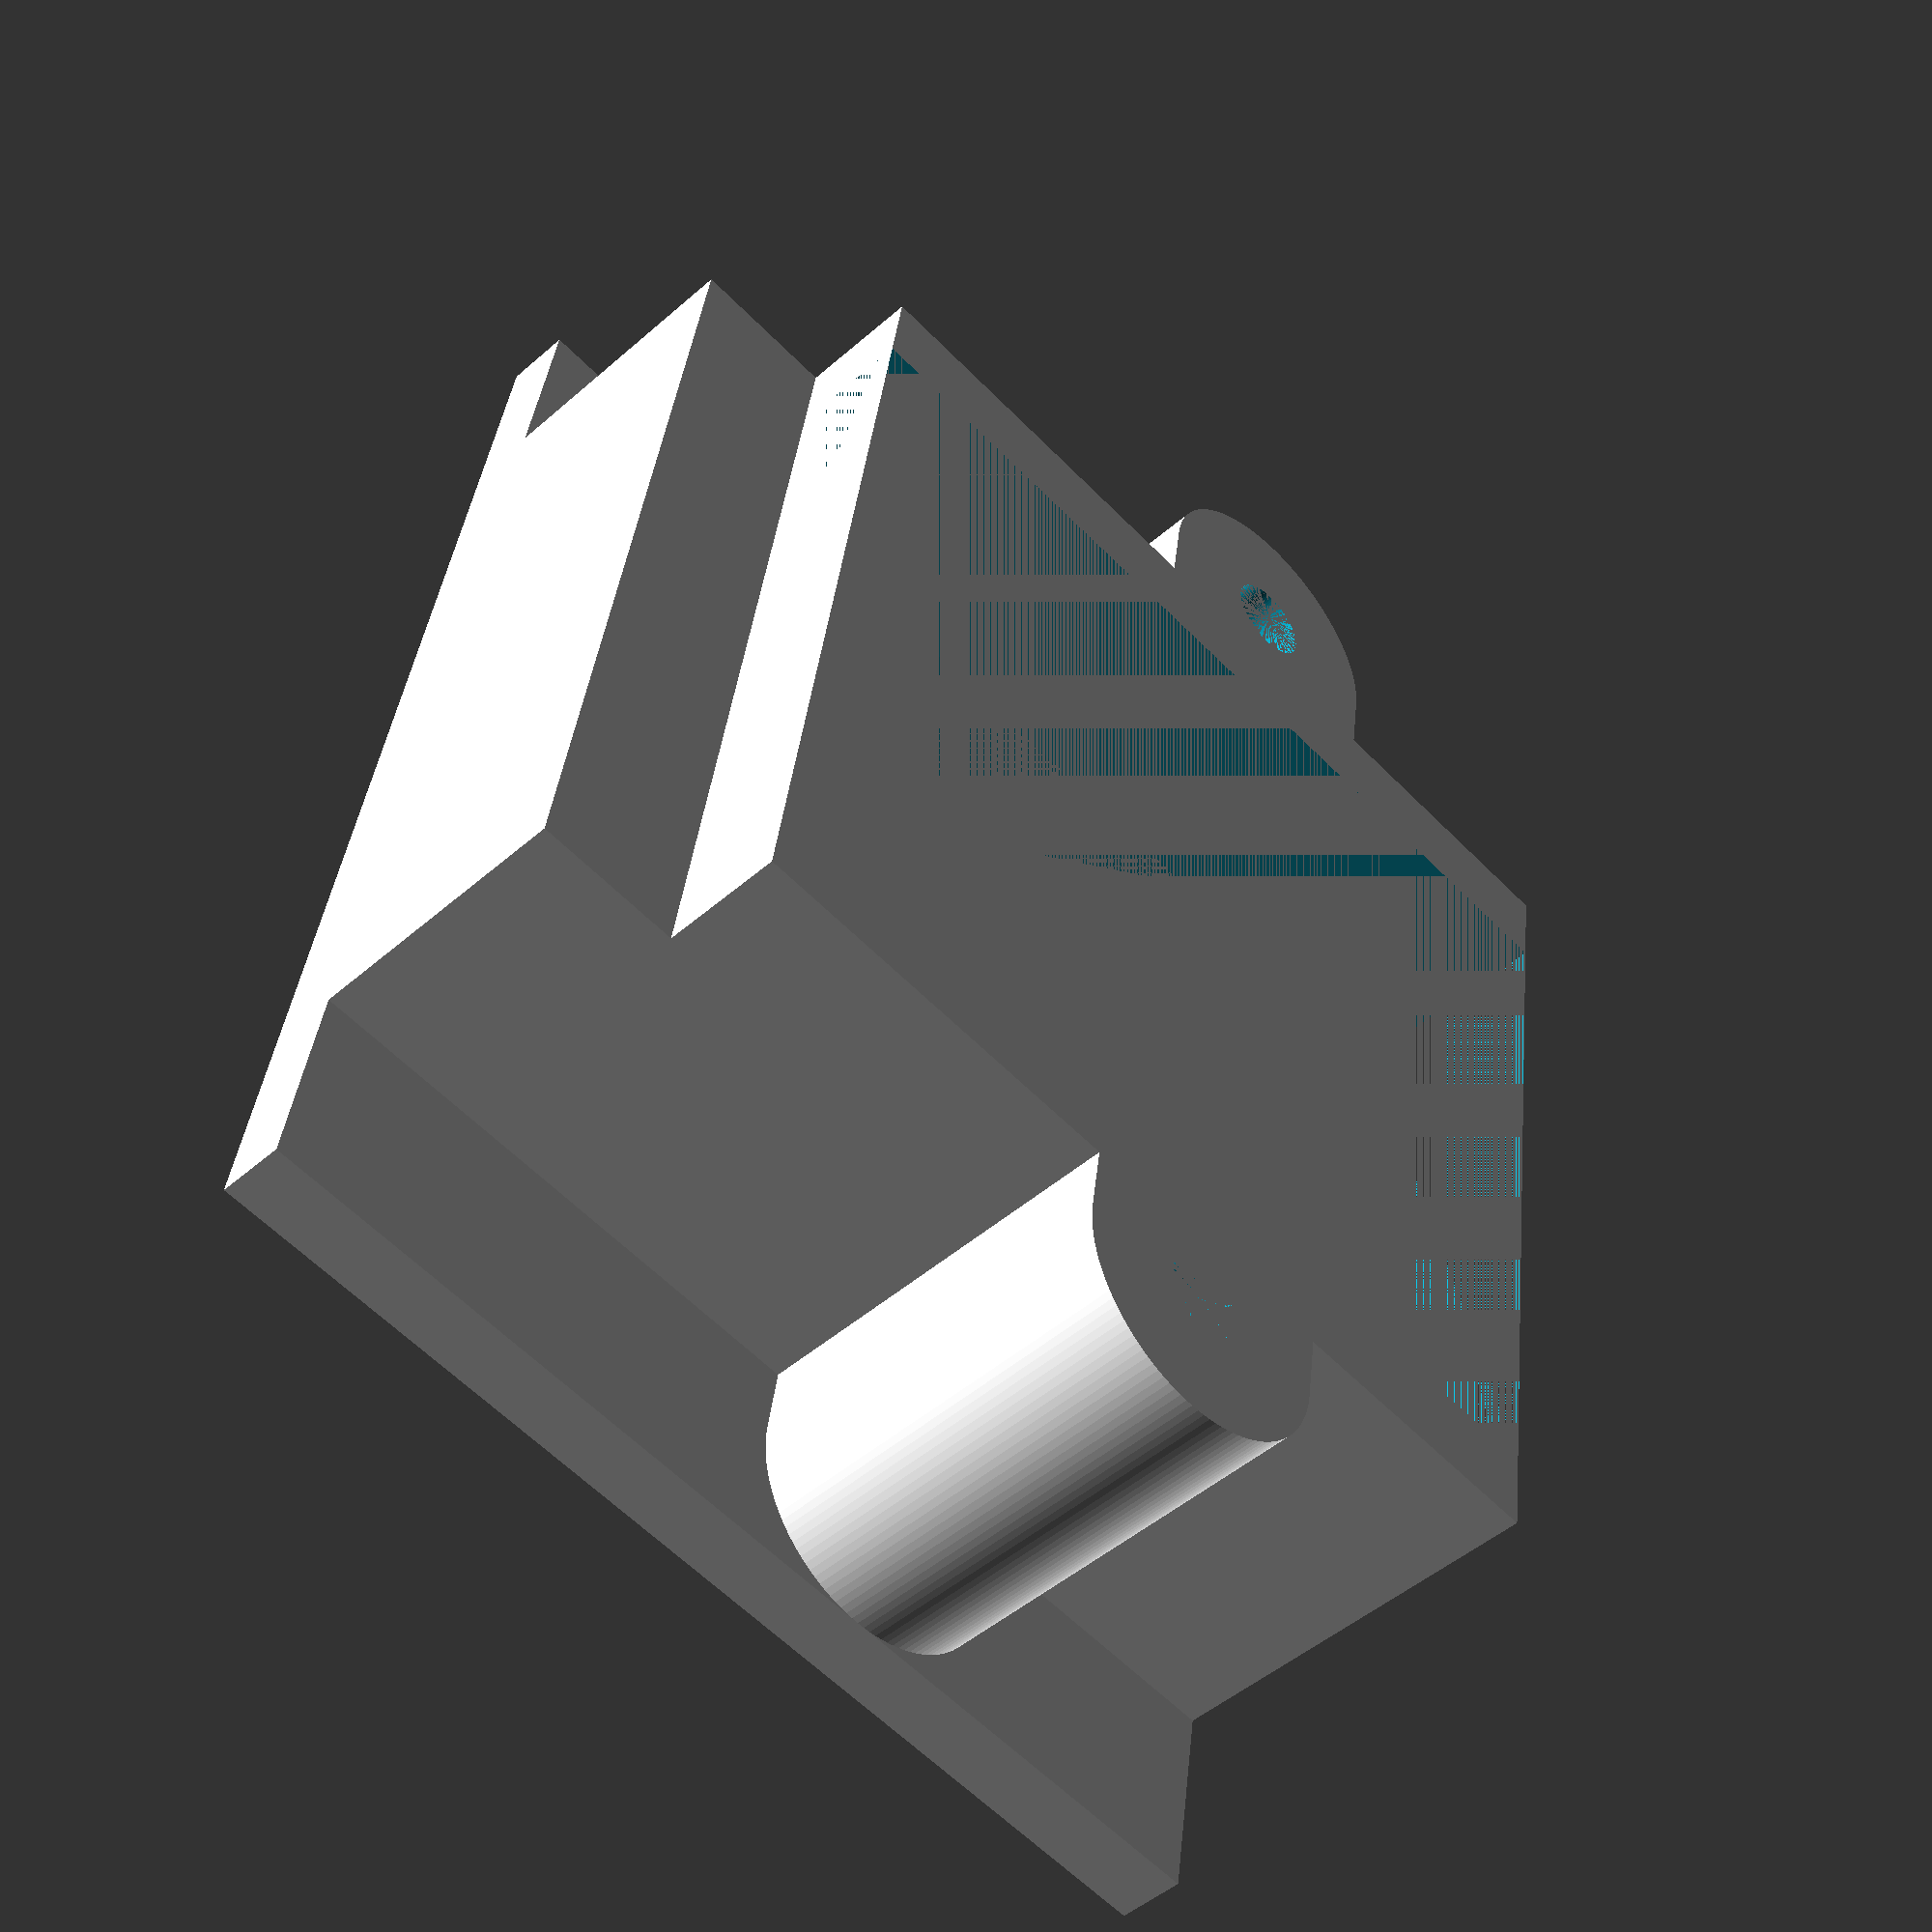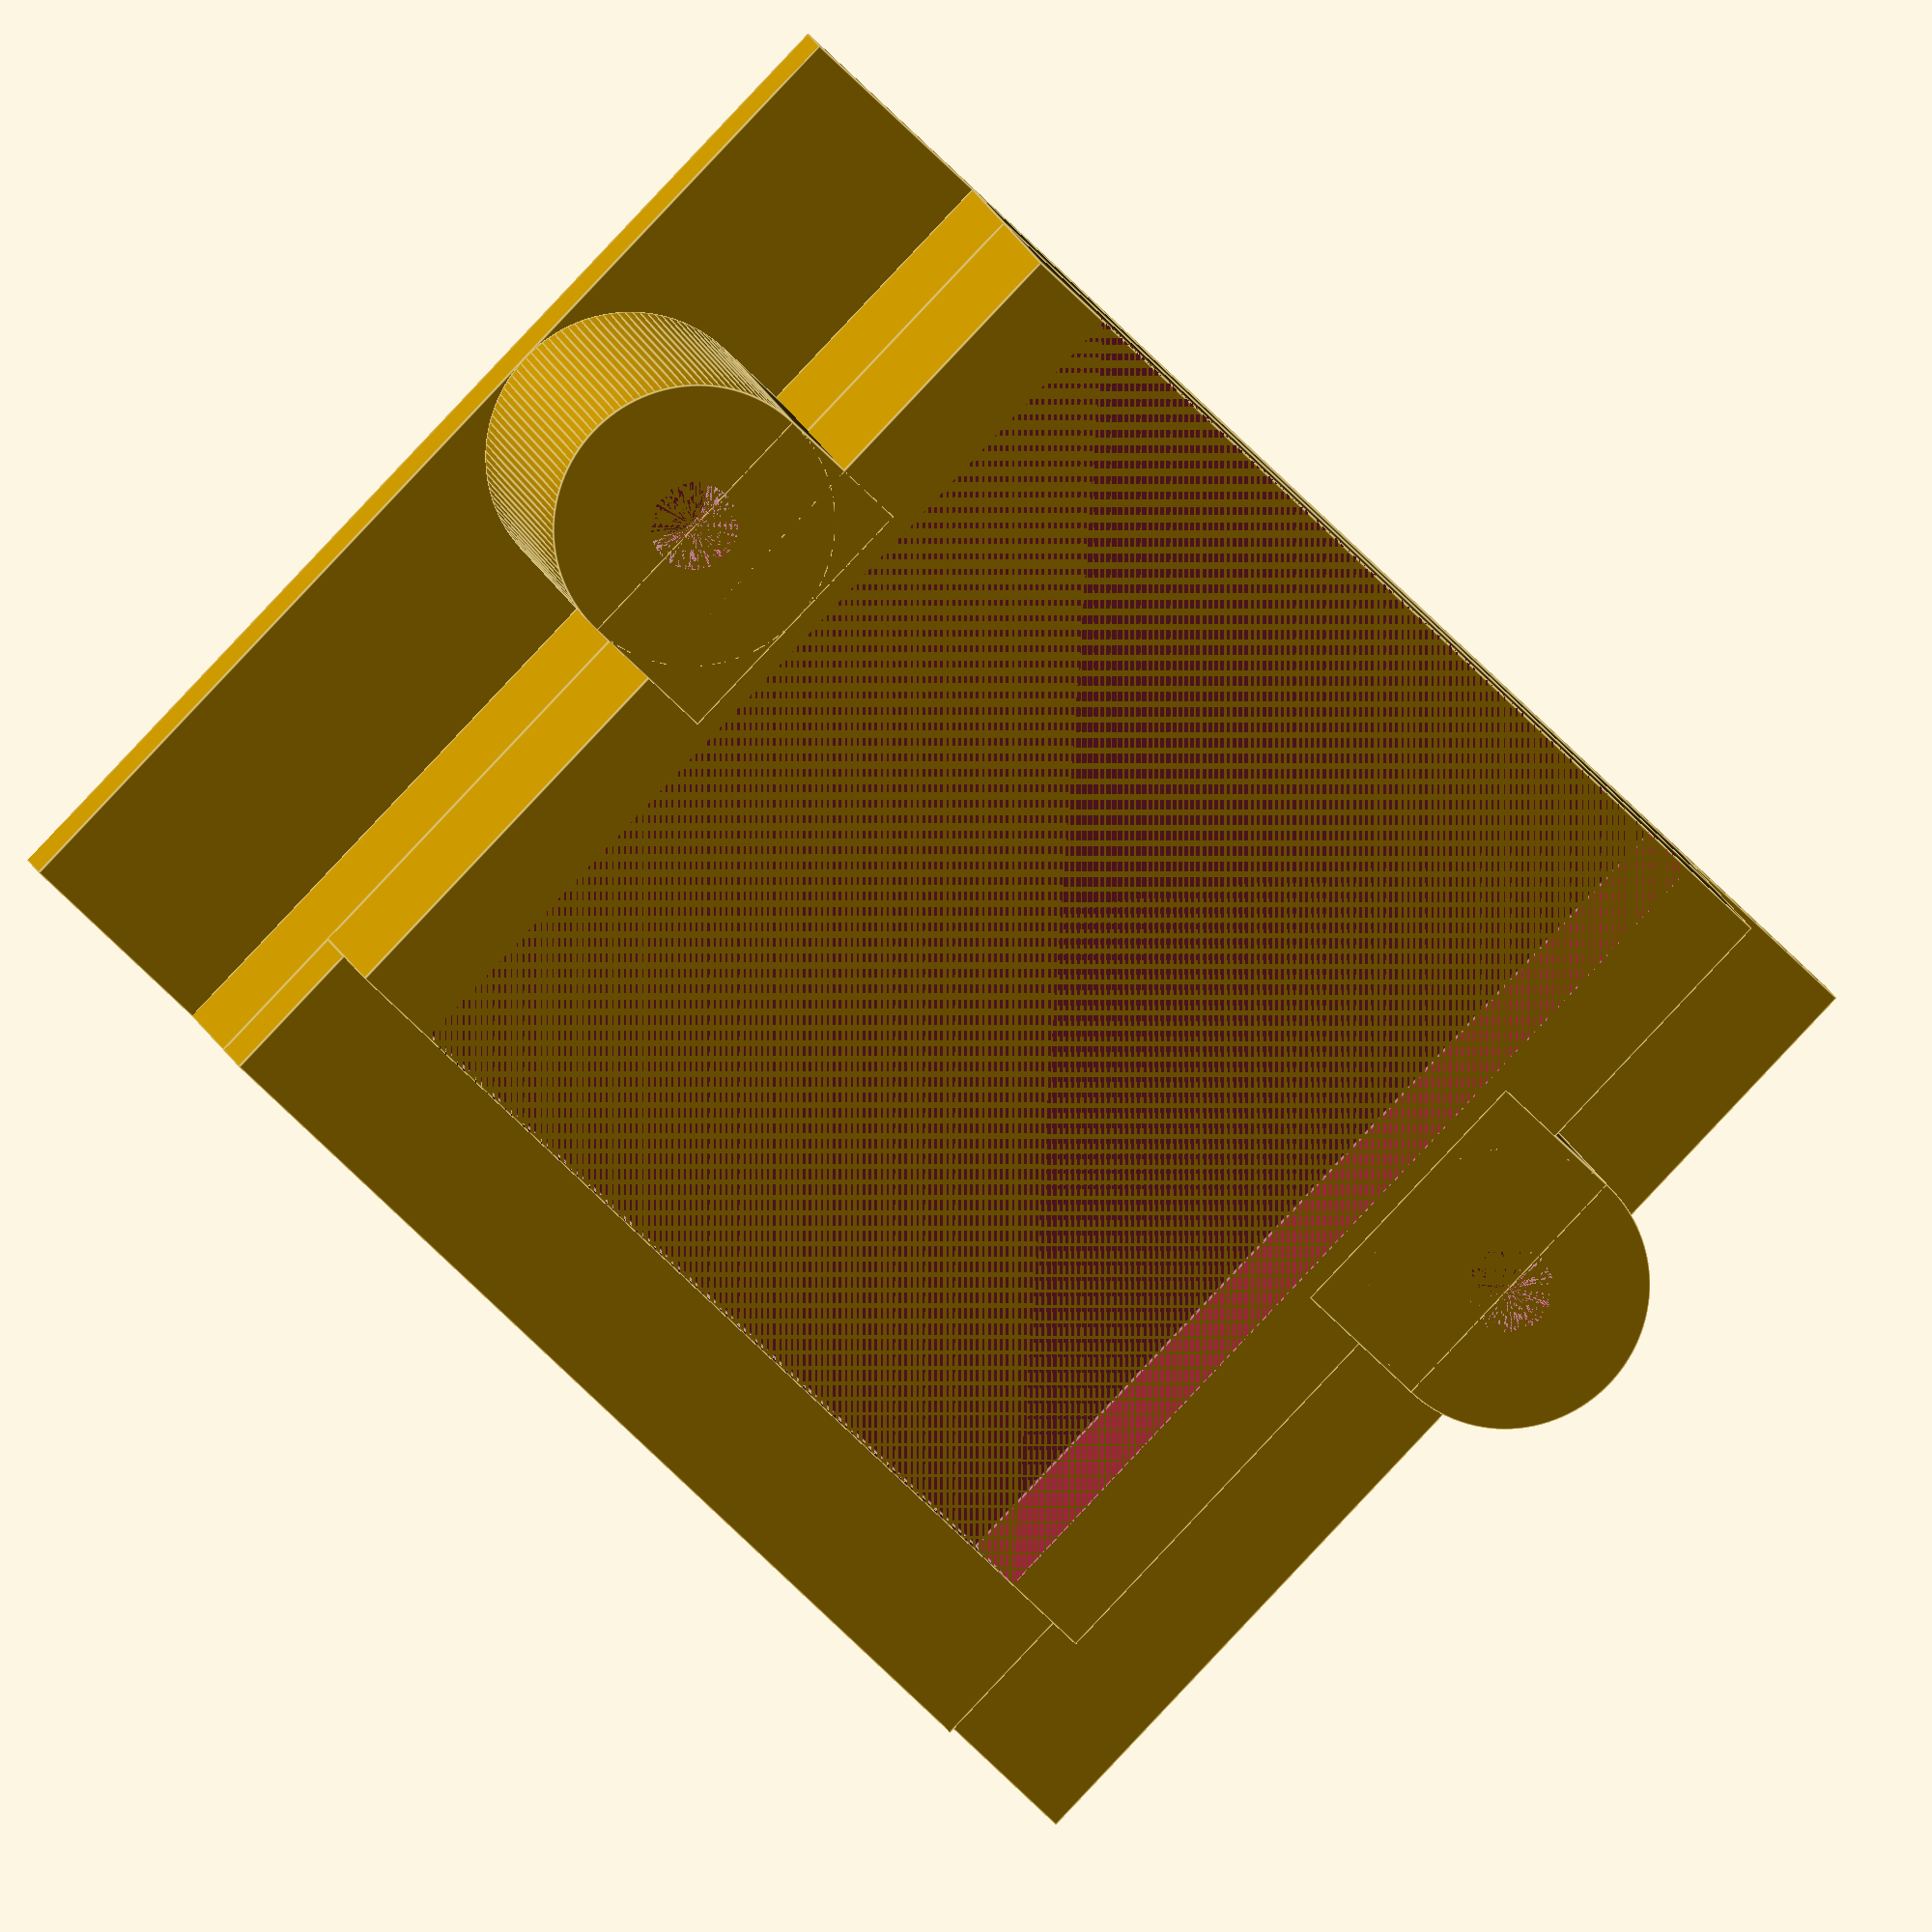
<openscad>
// Amiga 1200 micro SD card reader bracket - rounded version
// RealGusi (C) 2020
// https://maniana.net
// Creative Commons - Attribution - Non-Commercial - Share Alike license.

$fn = 120;

$back_wall_thickness = 4.8;
$back_wall_height = 3;
$side_wall_thickness = 2.8;
$side_wall_height = 7.0;
$reader_width = 26;
$reader_length = 31;

$plate_width = 45.2;
$plate_length = $reader_length + $back_wall_thickness;
$mounting_hole_depth = 2.2;
$mounting_hole_diameter = 11 / 2;
$mounting_hole_distance = 18;
$plate_thickness = 6;

$screw_diameter = 2.8 / 2;

$screw_block_size = 9;
$screw_block_depth = 6;

$reader_base_width = $reader_width + 2 * $side_wall_thickness;

module main_plate_base (){
    difference (){
        translate( [ - $plate_width / 2, - $plate_length / 2, 0])
        cube( [ $plate_width, $plate_length, $mounting_hole_depth]);
        
        translate( [ 0, $plate_length / 2 - $mounting_hole_distance, 0])
        cylinder( h = $mounting_hole_depth, r = $mounting_hole_diameter);    
    }
} 

module main_plate_middle (){
    union () {
        difference () {       
            translate( [ - $reader_base_width / 2, 
                         - $plate_length / 2, 
                           $mounting_hole_depth])
            cube( [ $reader_base_width, 
                    $plate_length, 
                    $plate_thickness]);

            translate( [ 0, $plate_length / 2 - $mounting_hole_distance,
                         $mounting_hole_depth])
            cylinder( h = $plate_thickness, r = $screw_diameter);    
        }
        //Hole plug
        //Remove it so you don't have to drill through
        translate( [ 0, $plate_length / 2 - $mounting_hole_distance,
                     $mounting_hole_depth])
        cylinder( h = 0.4, r = $screw_diameter);    
    }
}

module main_plate_walls (){
    //side walls
    difference () {       
        translate( [ - $reader_base_width / 2, 
                     - $plate_length / 2 + $back_wall_thickness, 
                       $mounting_hole_depth + $plate_thickness])
        cube( [ $reader_base_width, 
                $plate_length - $back_wall_thickness, 
                $side_wall_height]);

        translate( [ - $reader_width / 2, 
                     - $plate_length / 2 + $back_wall_thickness, 
                       $mounting_hole_depth + $plate_thickness])
        cube( [ $reader_width, $reader_length, $side_wall_height]);
    }
    
    //back wall
    translate( [ - $reader_base_width / 2, 
                 - $plate_length / 2, 
                   $mounting_hole_depth + $plate_thickness])
    cube( [ $reader_base_width, 
            $back_wall_thickness, 
            $back_wall_height]);
}

module screw_blocks (){
    difference () {       
        union () {
            translate( [ - $plate_width / 2 + $screw_block_size / 2, 
                           $plate_length / 2 - 1.5 * $screw_block_size, 
                           $mounting_hole_depth])
            cylinder( h = $side_wall_height + $plate_thickness, 
                      r = $screw_block_size / 2);    
            translate( [ - $plate_width / 2 + $screw_block_size / 2, 
                           $plate_length / 2 - 2 * $screw_block_size , 
                           $mounting_hole_depth])
            cube( [ $screw_block_size / 2, 
                    $screw_block_size, 
                    $side_wall_height + $plate_thickness]);
        }

        translate( [ - $plate_width / 2 + $screw_block_size / 2, 
                       $plate_length / 2 - 1.5 * $screw_block_size, 
                       $mounting_hole_depth + $plate_thickness + $side_wall_height - 
                       $screw_block_depth])
        cylinder( h = $screw_block_depth, r = $screw_diameter);    
    }
    
    difference () {  
        union () {
            translate( [   $plate_width / 2 - $screw_block_size / 2, 
                           $plate_length / 2 - 1.5 * $screw_block_size, 
                           $mounting_hole_depth])
            cylinder( h = $side_wall_height + $plate_thickness, 
                      r = $screw_block_size / 2);    
            
            translate( [ $plate_width / 2 - $screw_block_size, 
                         $plate_length / 2 - 2 * $screw_block_size , 
                         $mounting_hole_depth])
            cube( [ $screw_block_size / 2, 
                    $screw_block_size, 
                    $side_wall_height + $plate_thickness]);
        }

        translate( [   $plate_width / 2 - $screw_block_size / 2, 
                       $plate_length / 2 - 1.5 * $screw_block_size, 
                       $mounting_hole_depth + $plate_thickness + $side_wall_height - 
                       $screw_block_depth])
        cylinder( h = $screw_block_depth, r = $screw_diameter);    
    }
    
}

main_plate_base();
main_plate_middle();
main_plate_walls();
screw_blocks();

</openscad>
<views>
elev=48.0 azim=98.3 roll=314.5 proj=p view=solid
elev=349.6 azim=44.1 roll=350.5 proj=o view=edges
</views>
